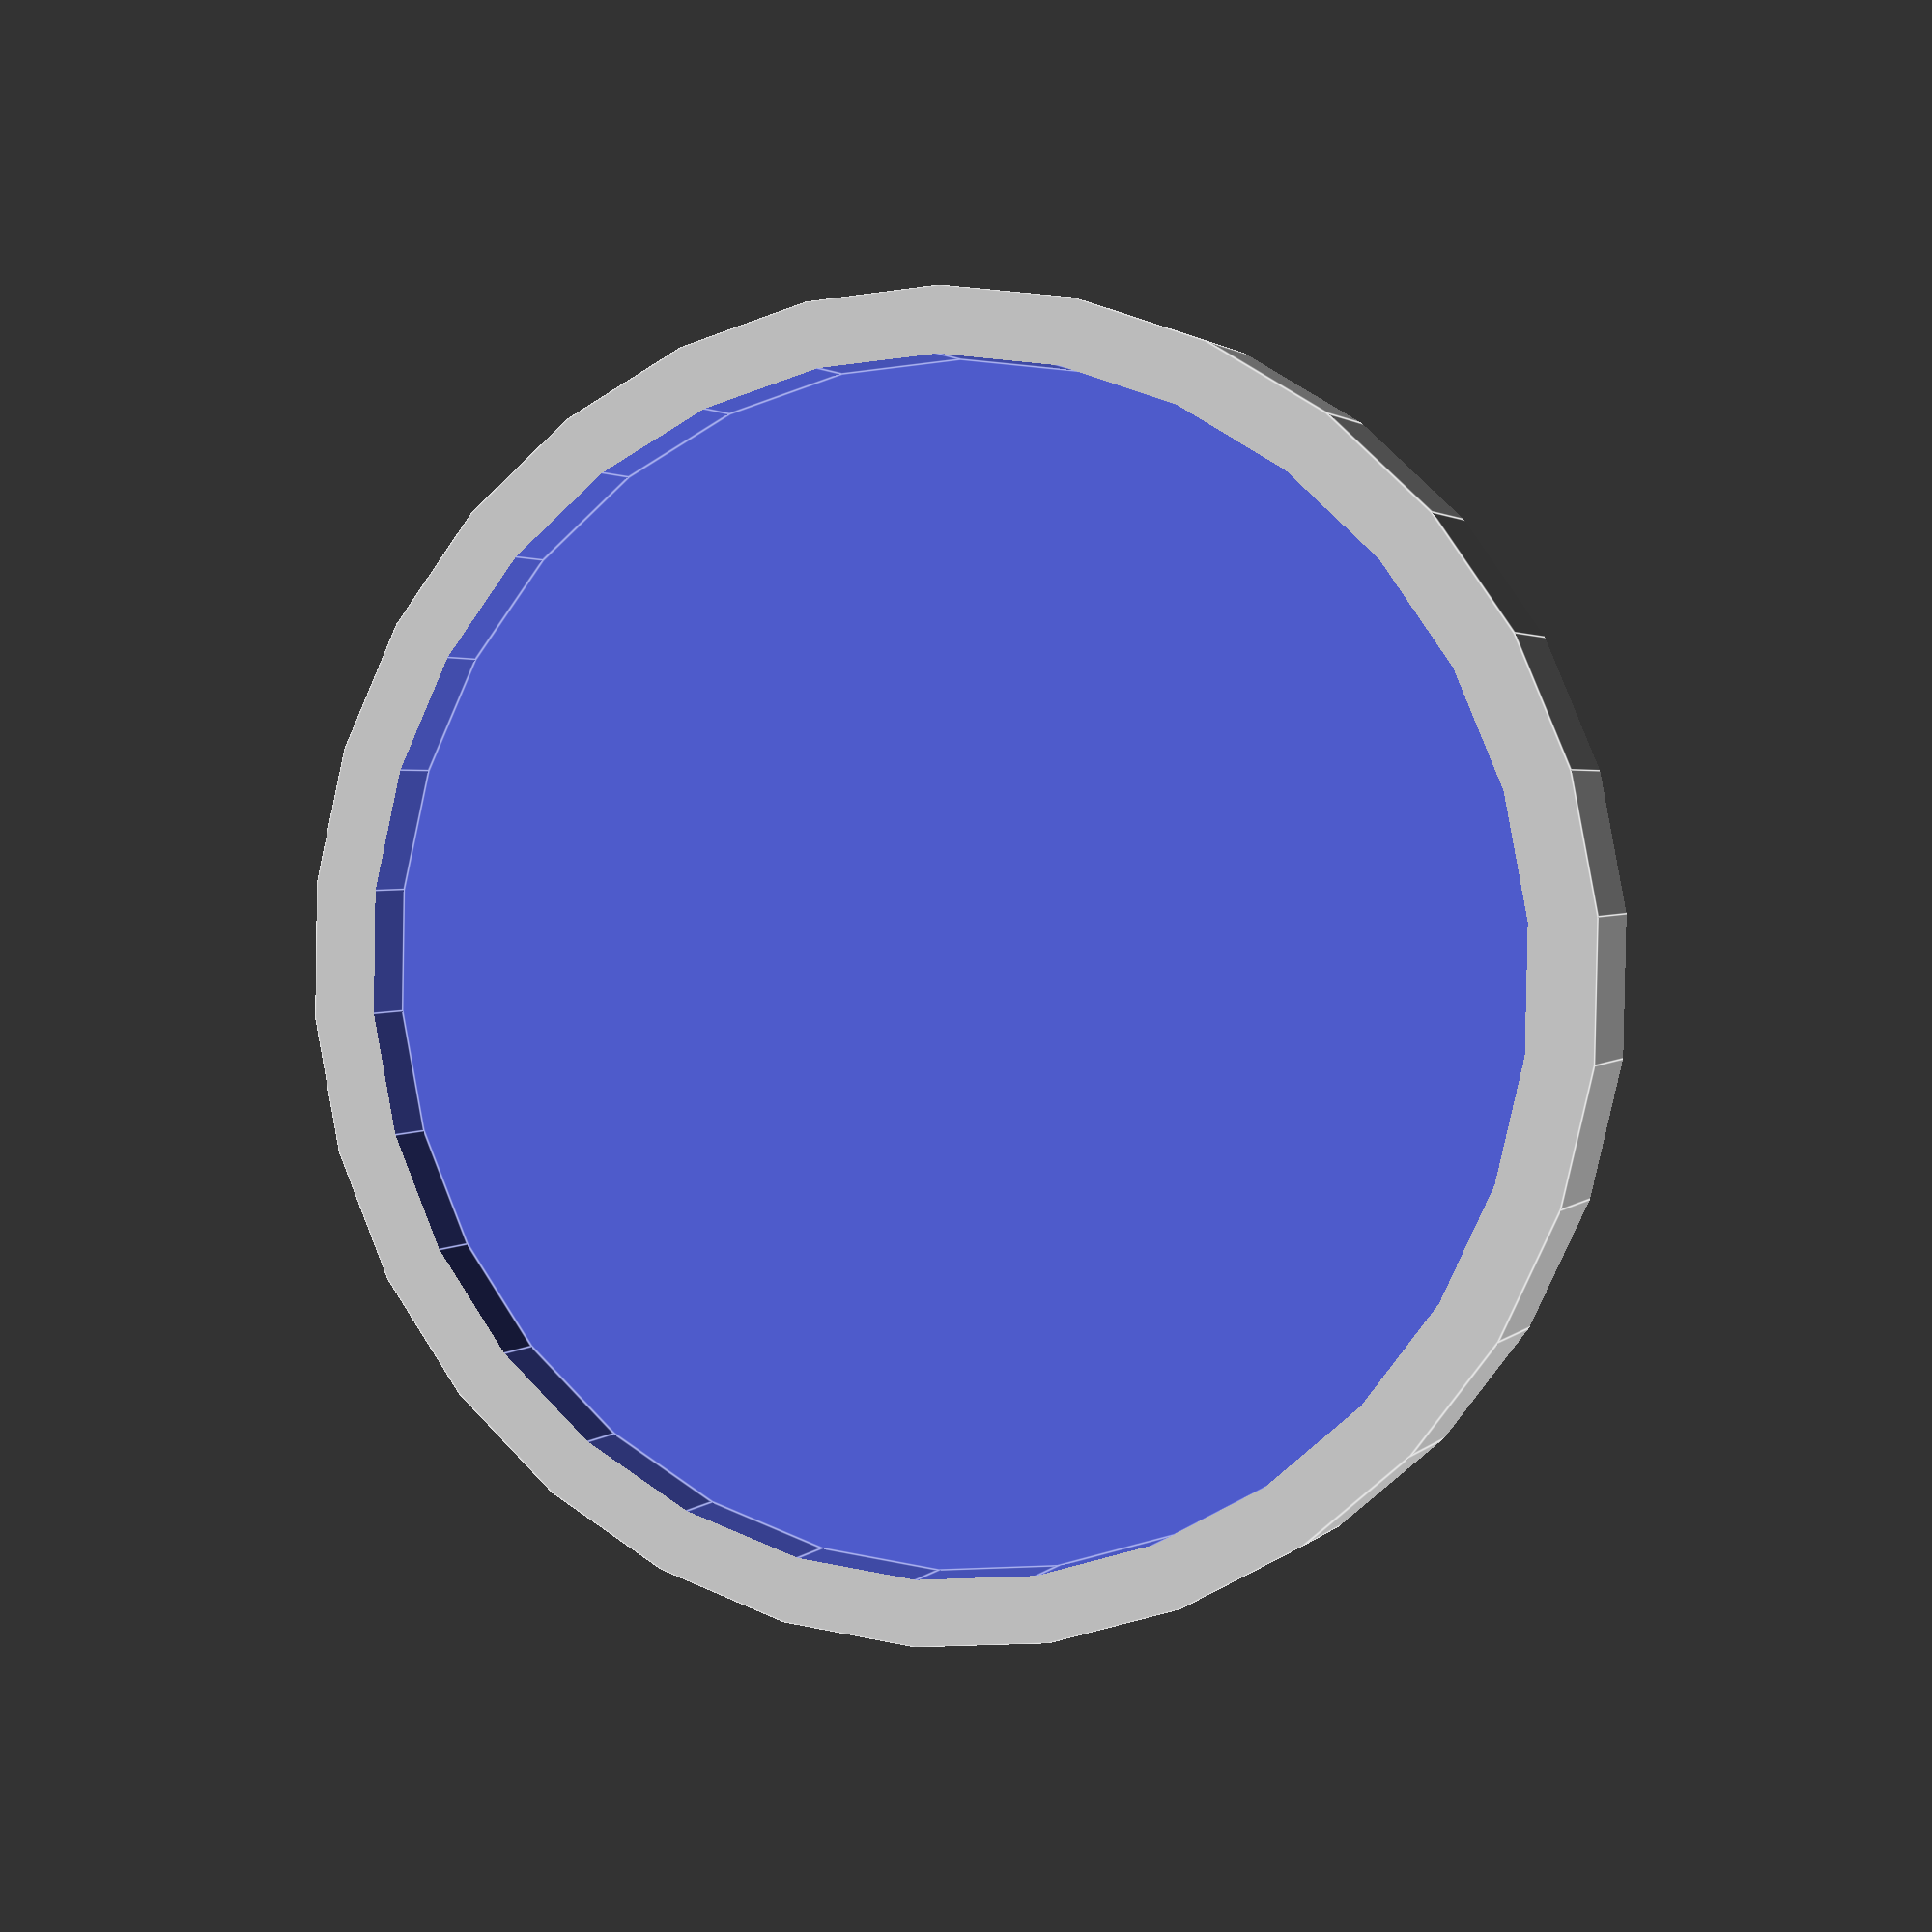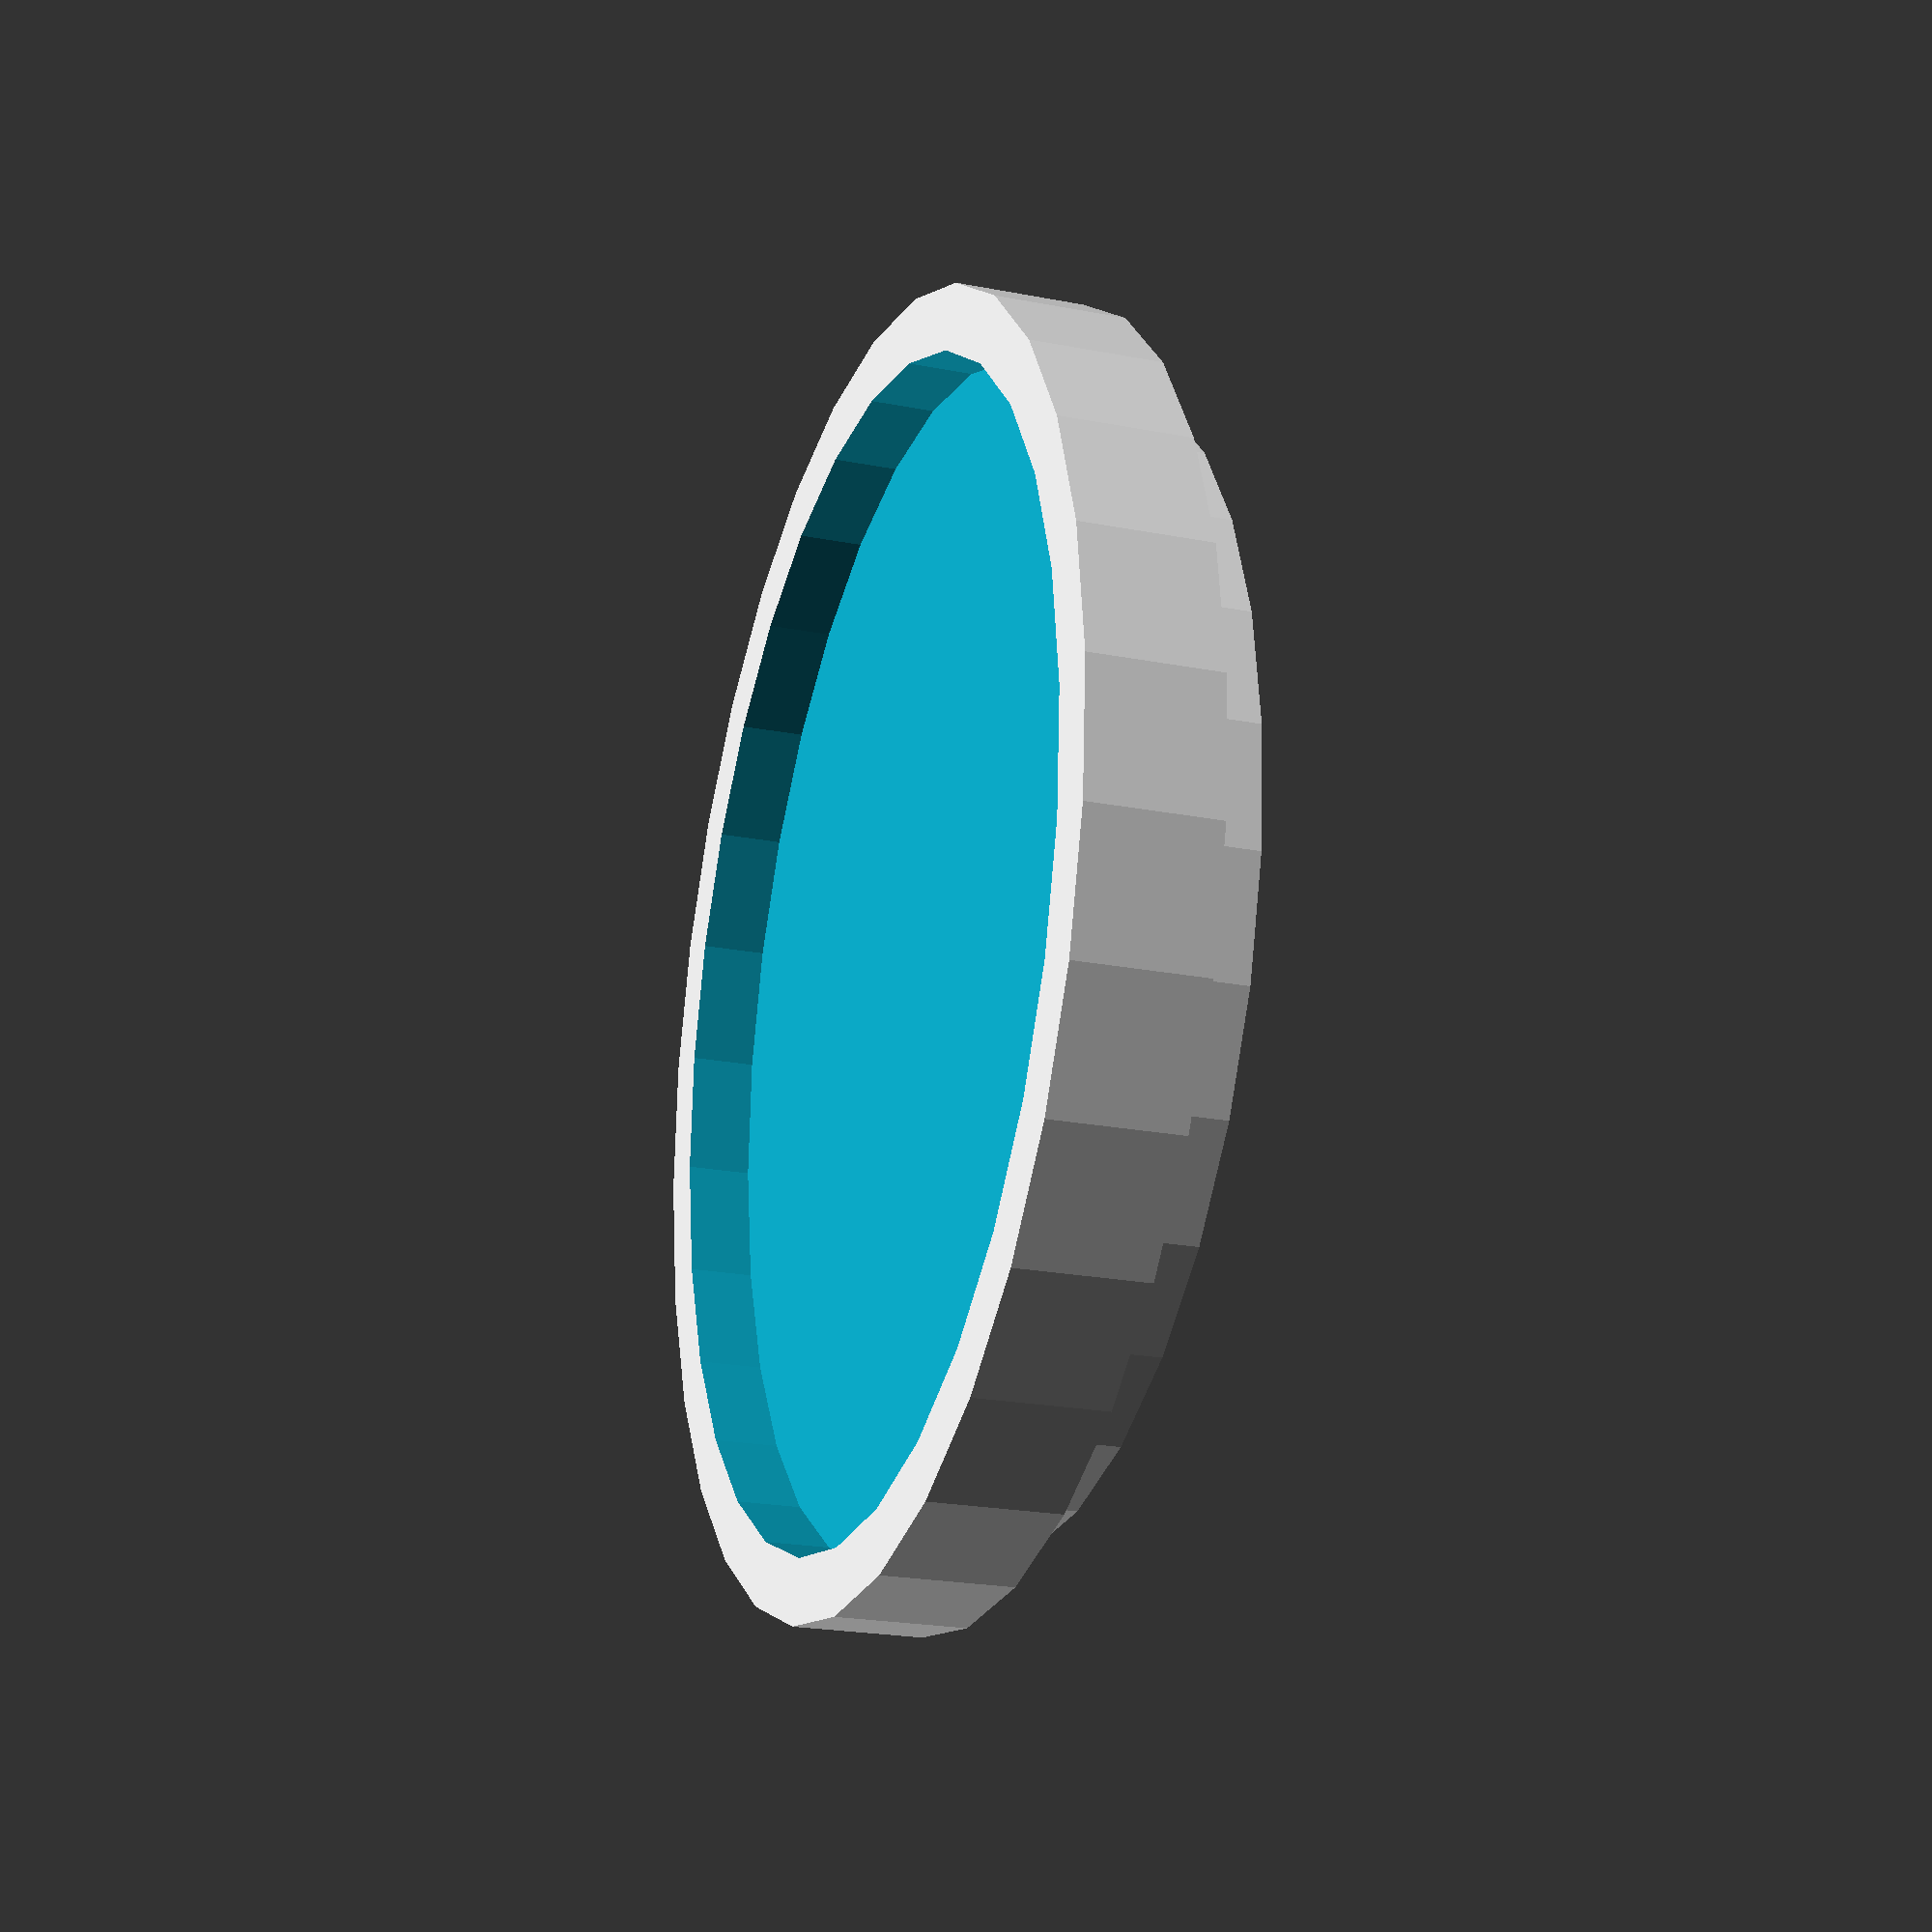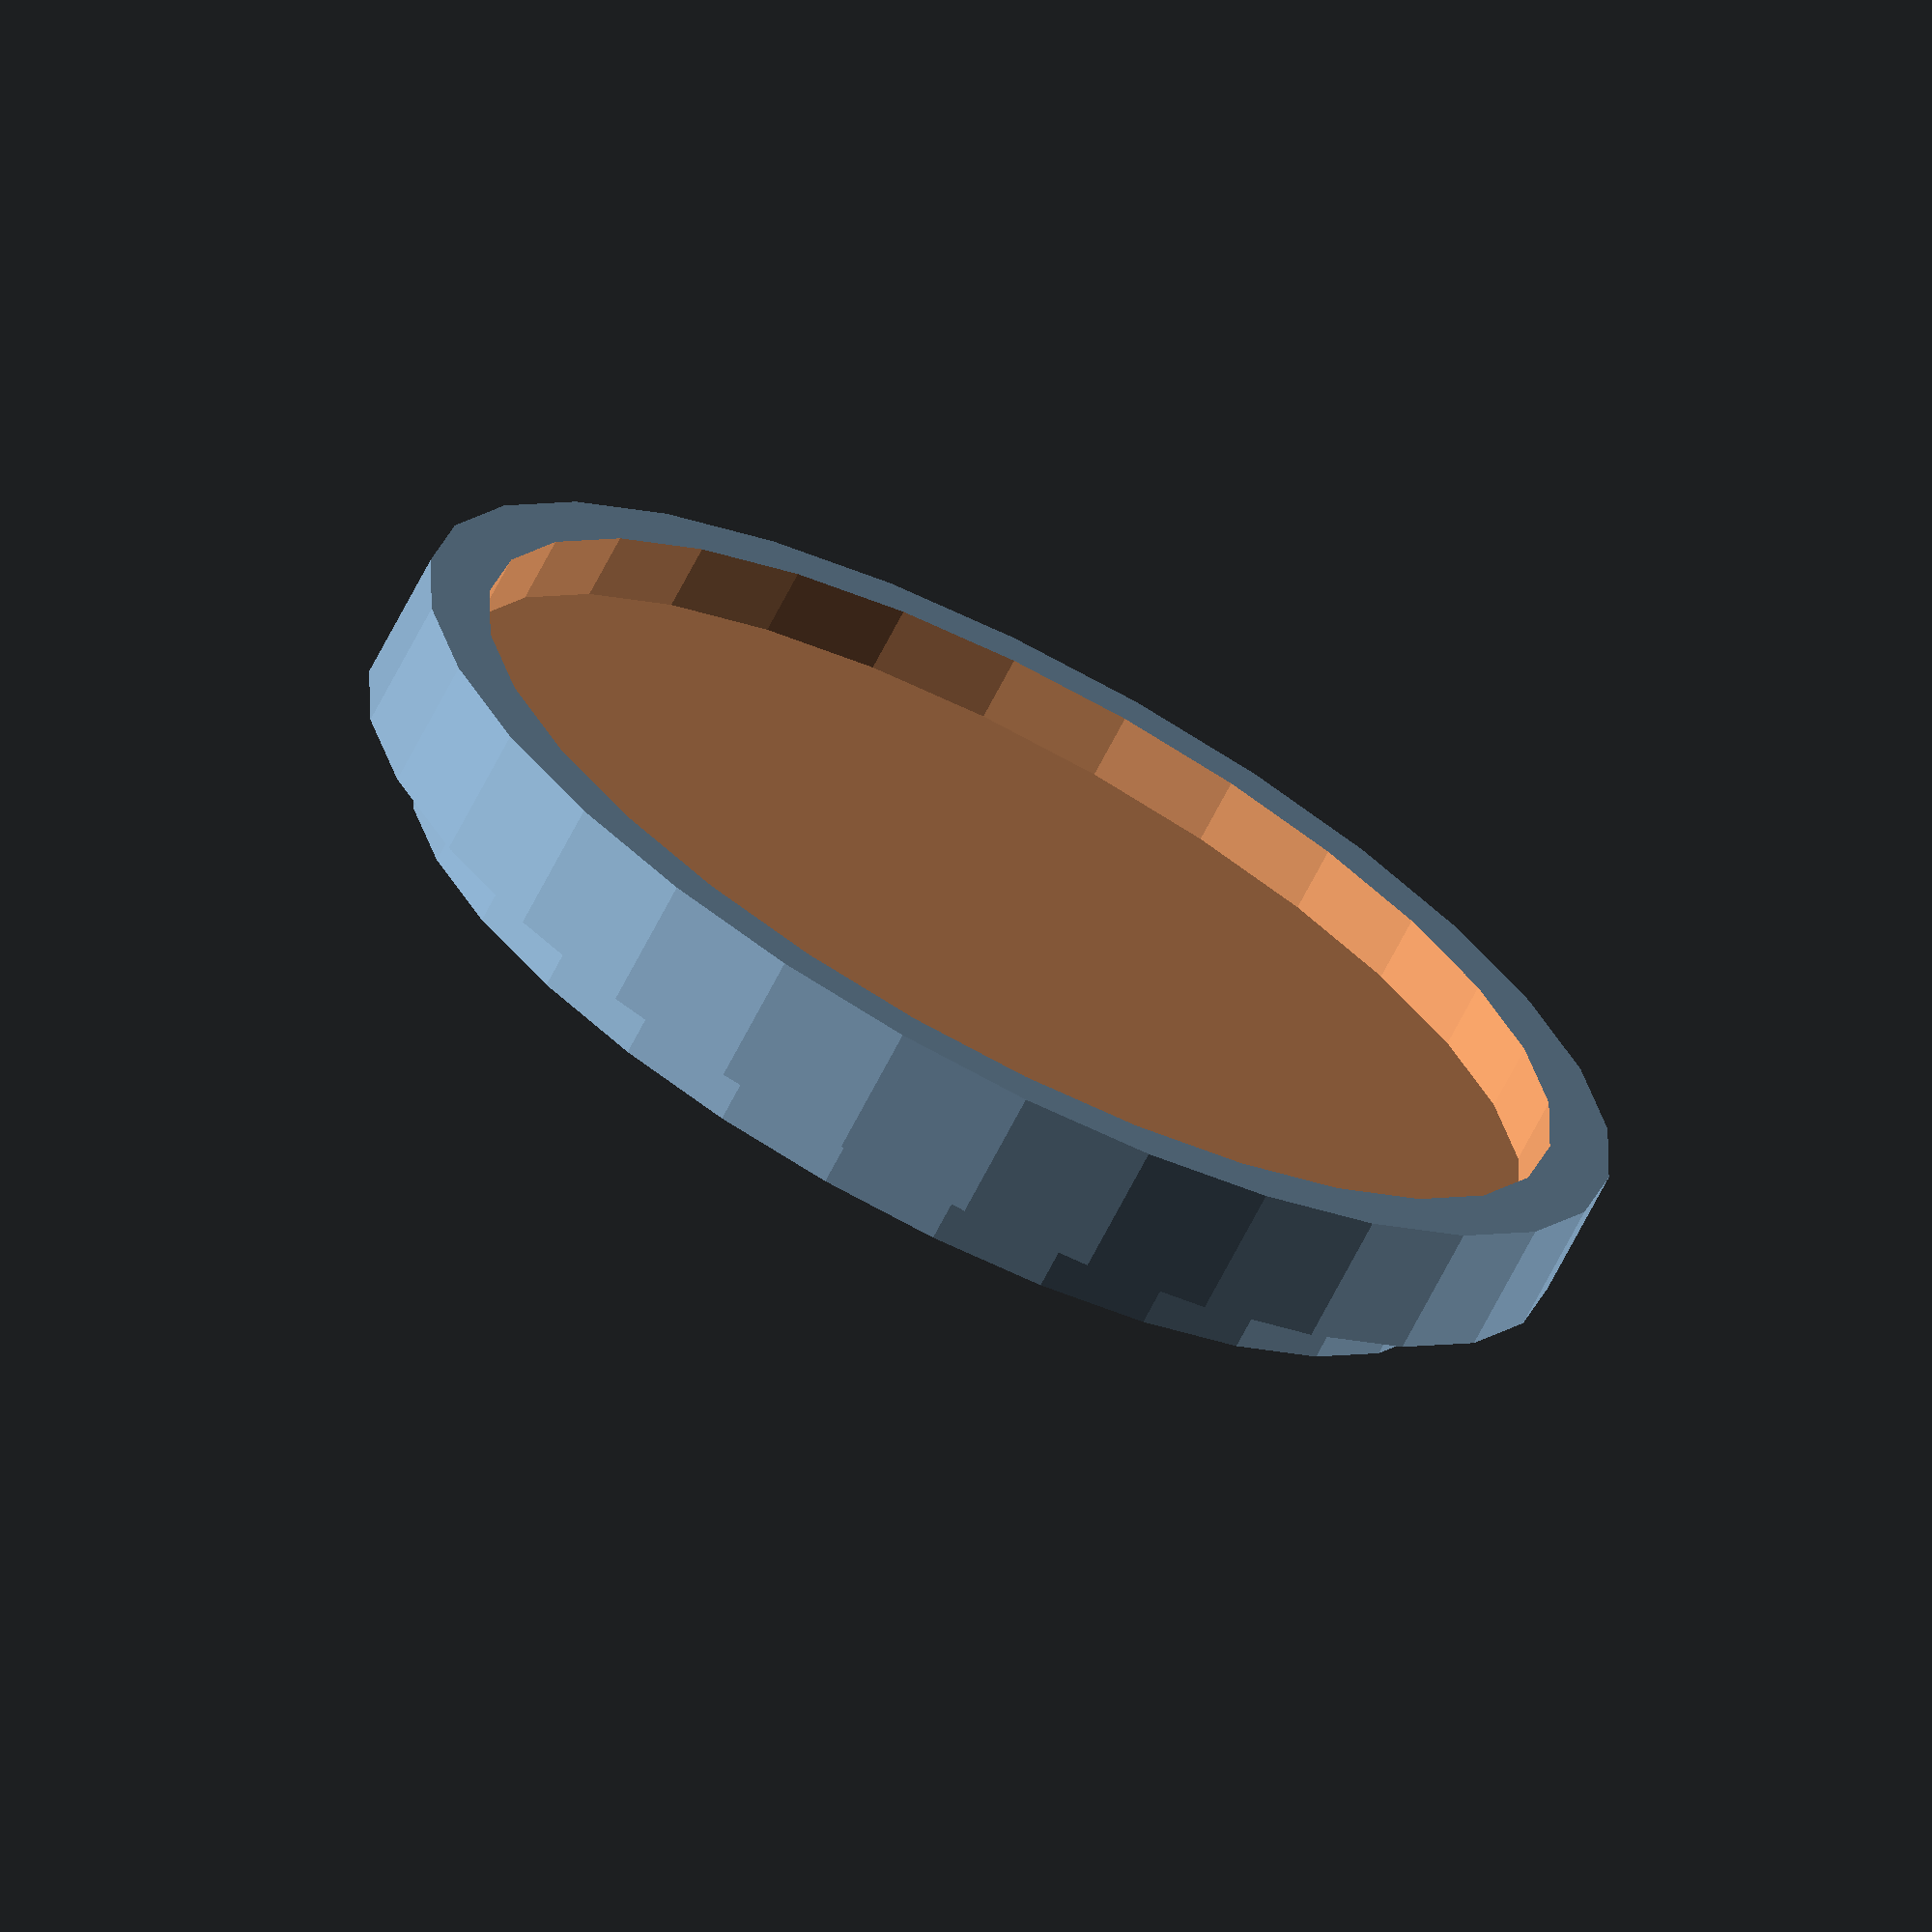
<openscad>


difference() {
	difference() {
		difference() {
			cylinder(h = 6, r = 20);
			translate(v = [0, 0, -1]) {
				cylinder(h = 3, r = 18);
			}
		}
		translate(v = [0, 0, 4]) {
			difference() {
				cylinder(h = 3, r = 21);
				cylinder(h = 3, r = 17.5000000000);
			}
		}
	}
	translate(v = [0, 0, 4]) {
		linear_extrude(height = 3) {
			text(halign = "center", size = 16, text = "+1", valign = "center");
		}
	}
}
</openscad>
<views>
elev=358.1 azim=316.9 roll=199.2 proj=p view=edges
elev=202.2 azim=254.1 roll=288.8 proj=p view=solid
elev=250.0 azim=150.6 roll=27.4 proj=o view=wireframe
</views>
